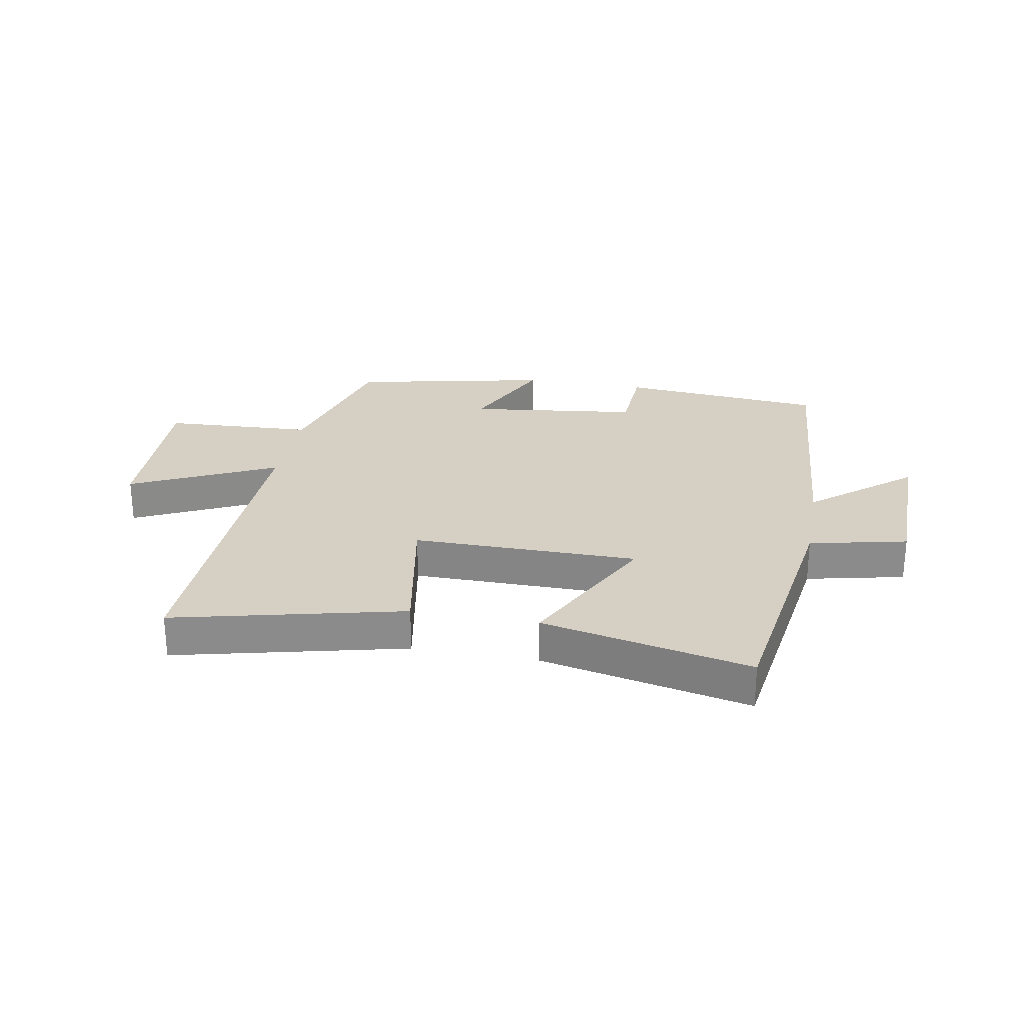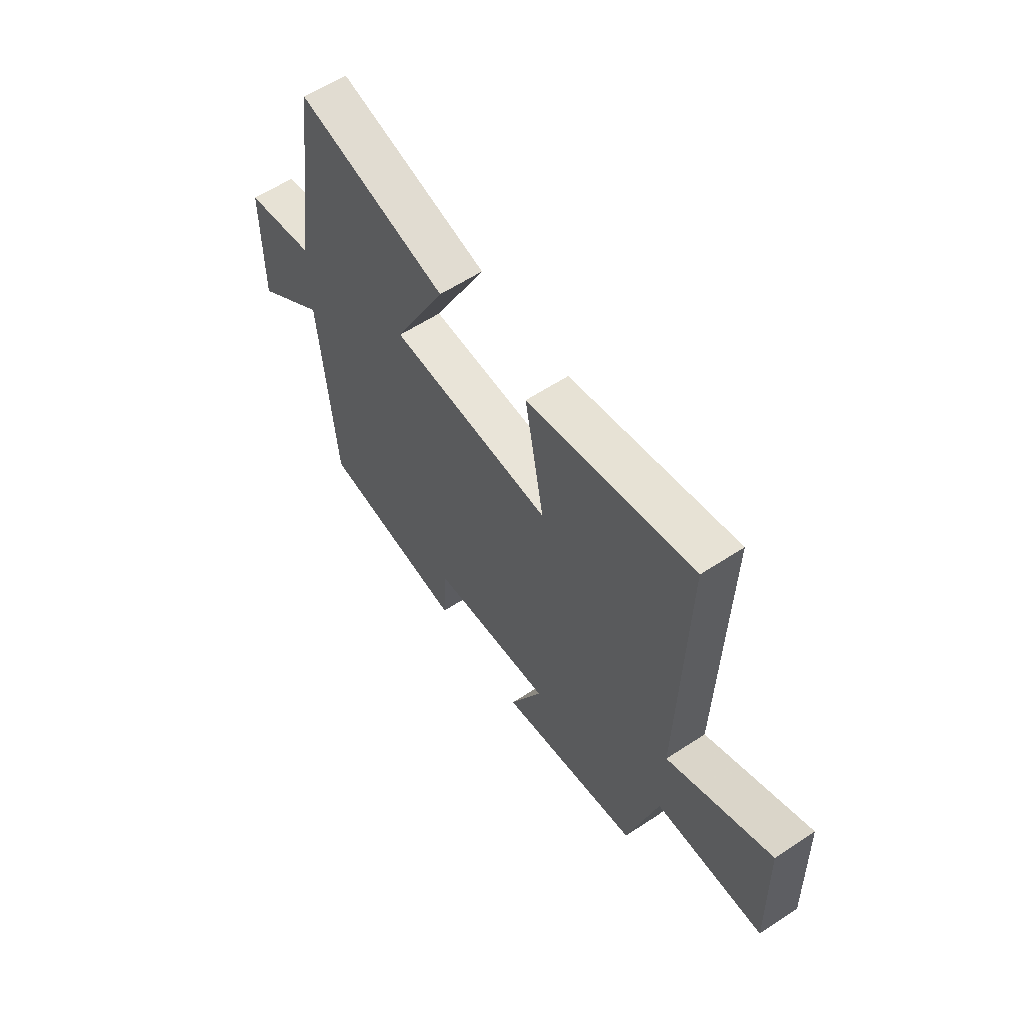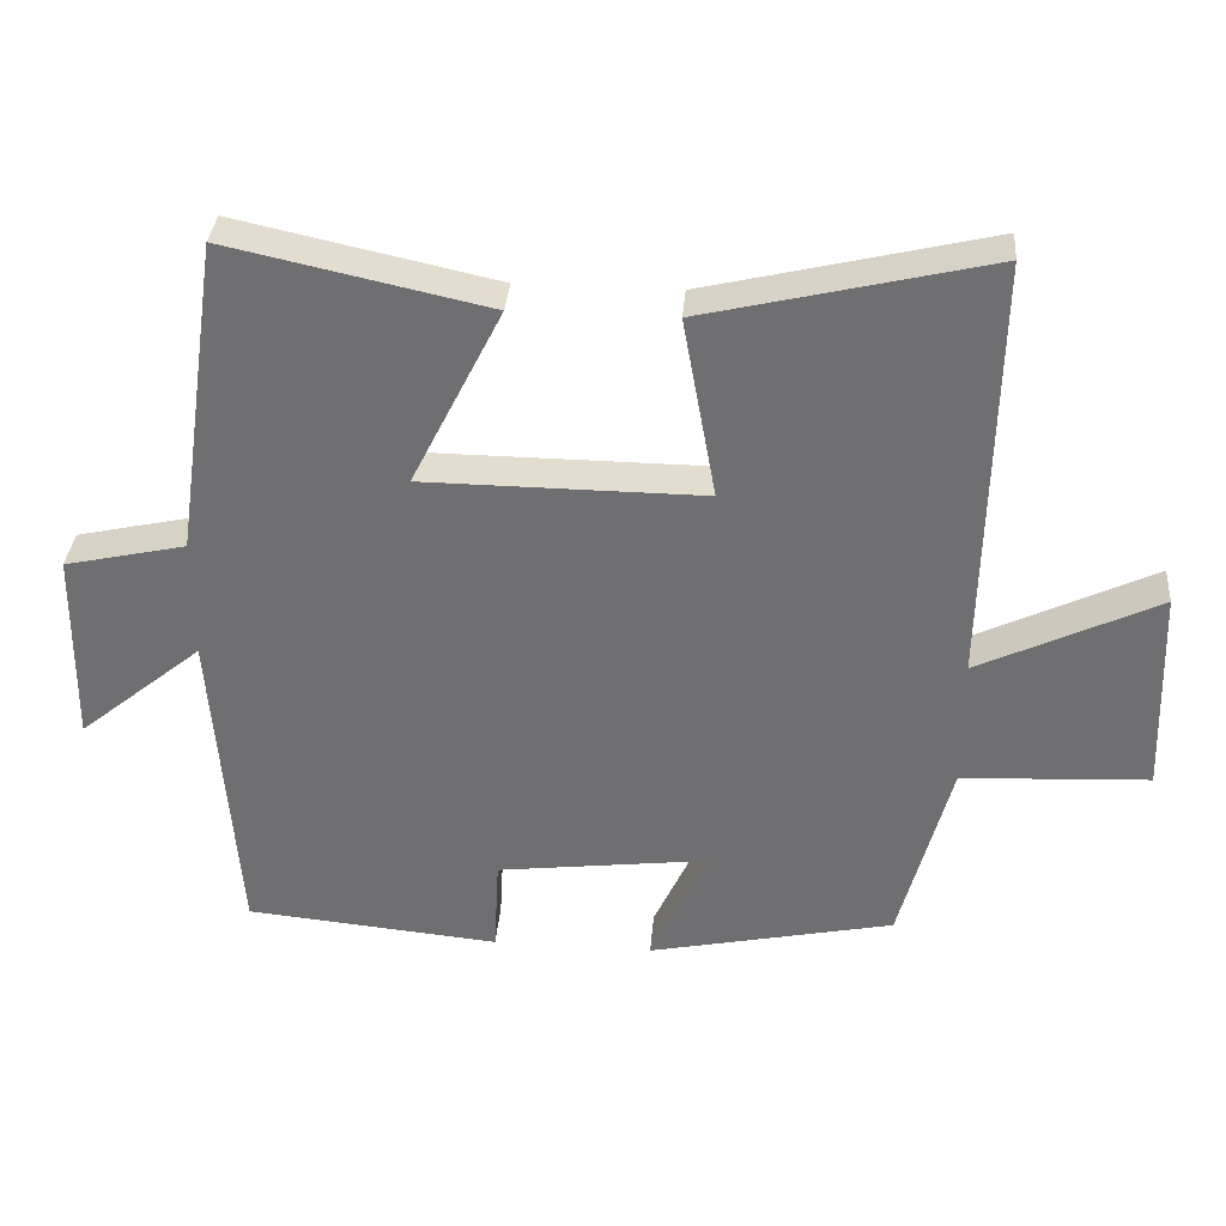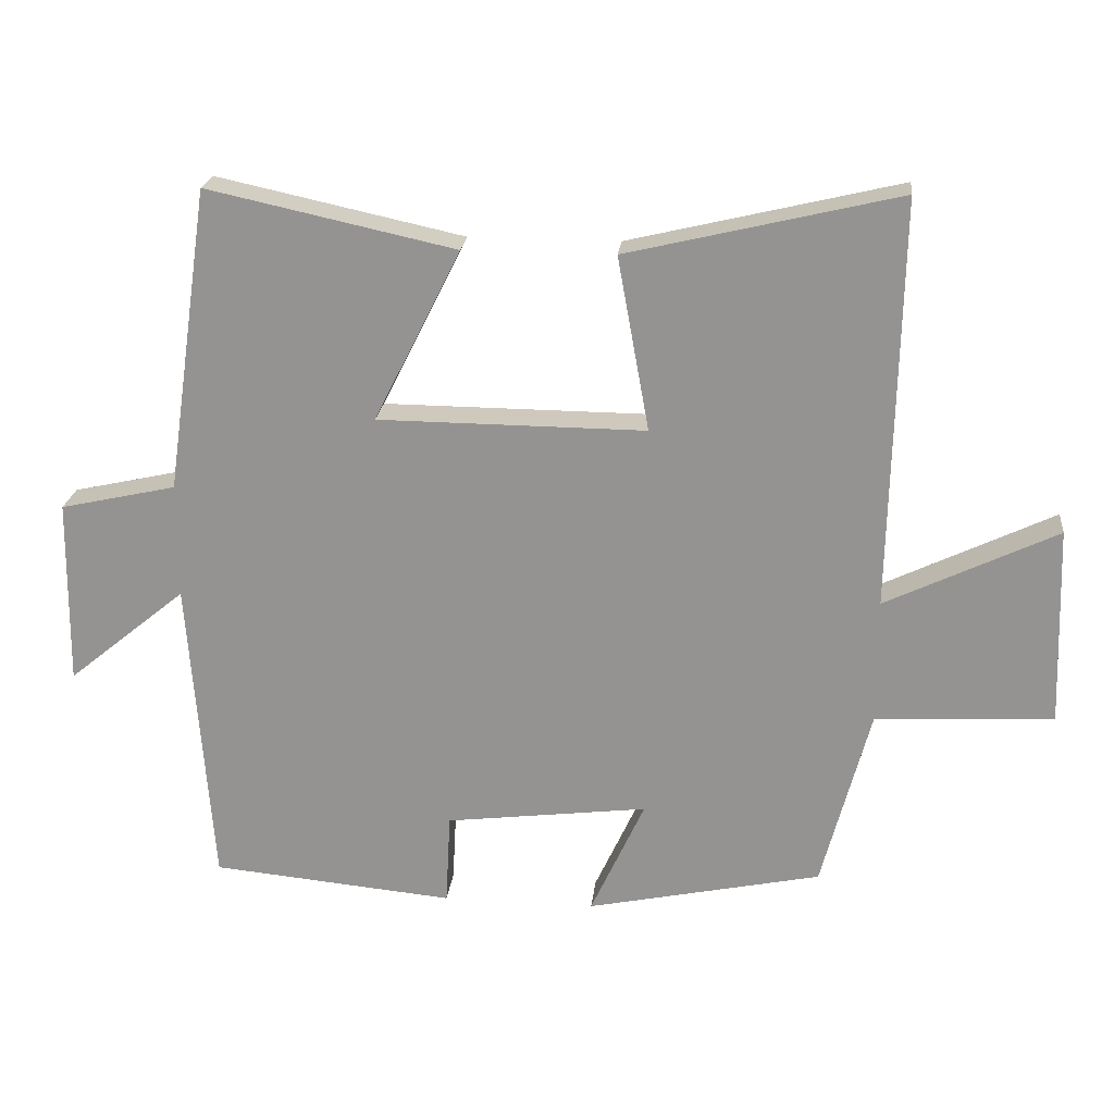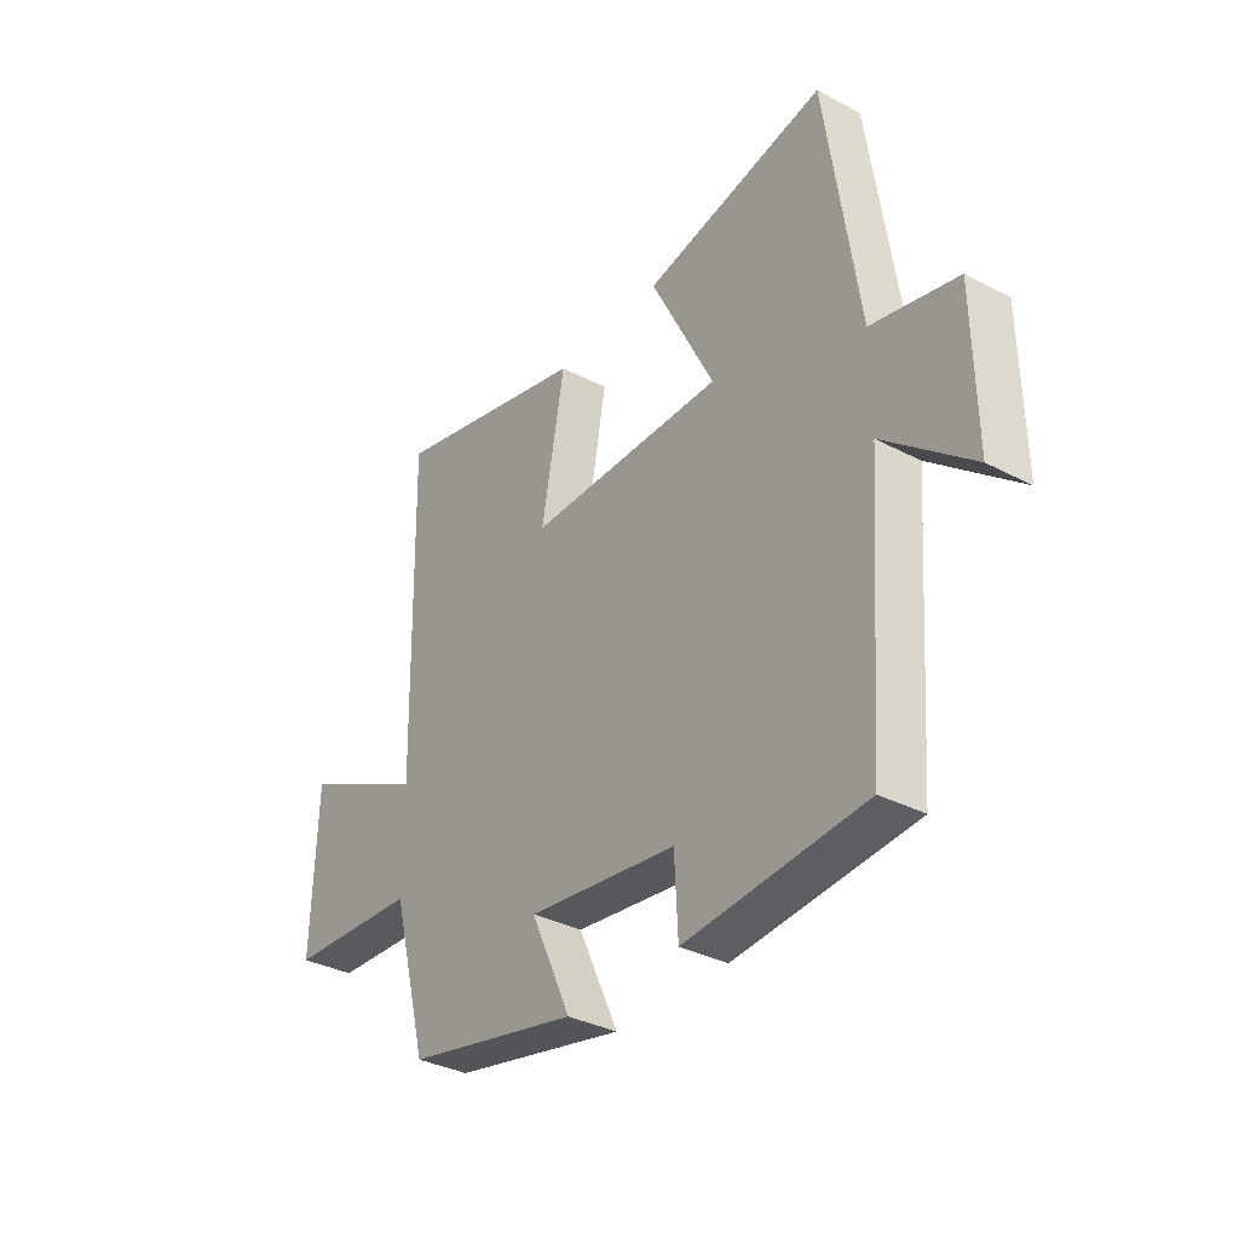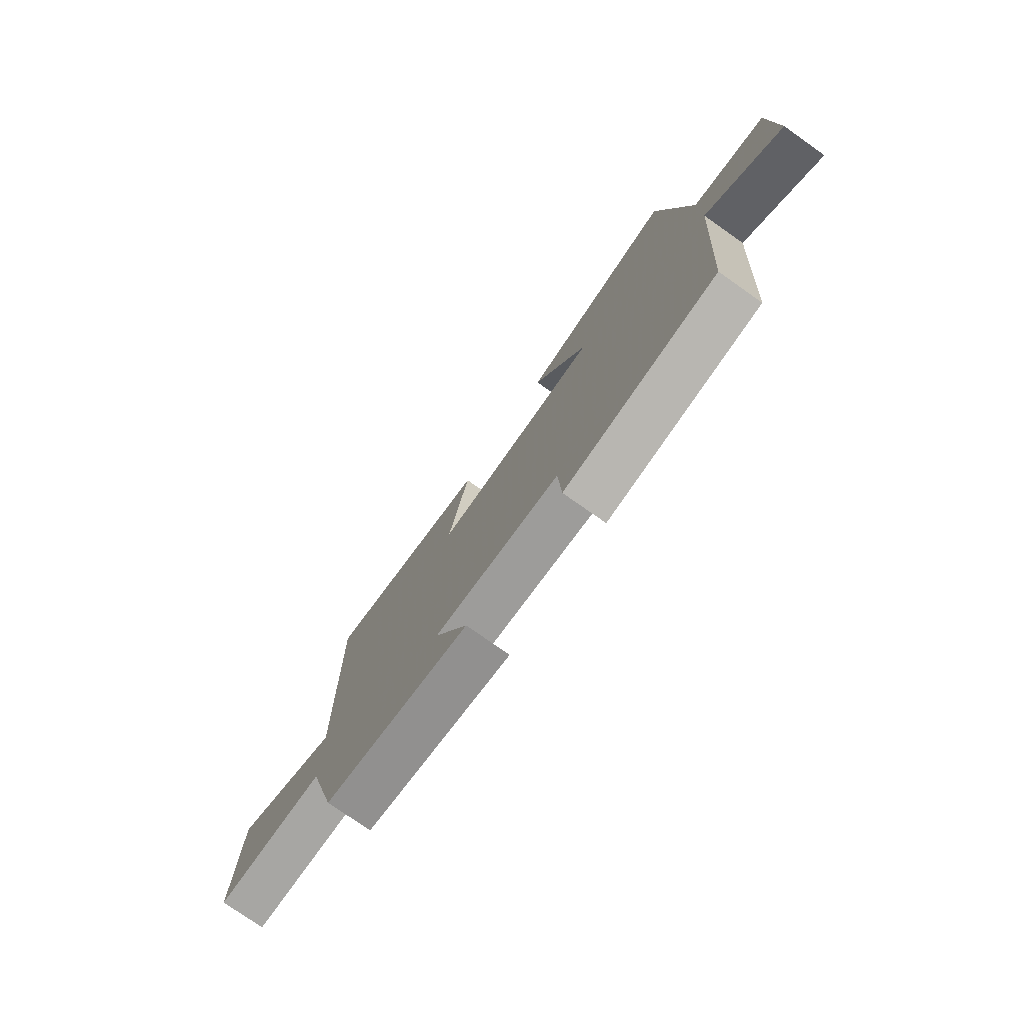
<metadata>
{"format":"obj","ext":"obj","renderer":"f3d","projection":"perspective","resolution":1024,"background":"white","views":[{"elev":26.4,"azim":10.3,"up":"+Y"},{"elev":59.7,"azim":-124.0,"up":"+Z"},{"elev":34.7,"azim":-175.3,"up":"+Z"},{"elev":22.2,"azim":-173.8,"up":"+Z"},{"elev":-34.1,"azim":54.5,"up":"+Z"},{"elev":-76.8,"azim":54.9,"up":"+Z"}]}
</metadata>
<code>
v -0.431 0.07 -0.429
v -0.5 0.07 -0.168
v -0.753 0.07 -0.155
v -0.743 0.07 0.127
v -0.5 0.07 0.01
v -0.512 0.07 0.592
v -0.127 0.07 0.5
v -0.172 0.07 0.253
v 0.208 0.07 0.255
v 0.085 0.07 0.5
v 0.437 0.07 0.576
v 0.5 0.07 0.143
v 0.665 0.07 0.106
v 0.669 0.07 -0.16
v 0.5 0.07 -0.021
v 0.467 0.07 -0.468
v 0.121 0.07 -0.5
v 0.114 0.07 -0.368
v -0.174 0.07 -0.332
v -0.097 0.07 -0.5
v -0.431 0 -0.429
v -0.5 0 -0.168
v -0.753 0 -0.155
v -0.743 0 0.127
v -0.5 0 0.01
v -0.512 0 0.592
v -0.127 0 0.5
v -0.172 0 0.253
v 0.208 0 0.255
v 0.085 0 0.5
v 0.437 0 0.576
v 0.5 0 0.143
v 0.665 0 0.106
v 0.669 0 -0.16
v 0.5 0 -0.021
v 0.467 0 -0.468
v 0.121 0 -0.5
v 0.114 0 -0.368
v -0.174 0 -0.332
v -0.097 0 -0.5
f 19 20 1 2
f 18 19 2
f 15 16 17 18
f 15 18 2
f 12 13 14 15
f 9 10 11 12
f 8 9 12 15
f 5 6 7 8
f 5 8 15 2
f 2 3 4 5
f 22 21 40 39
f 22 39 38
f 38 37 36 35
f 22 38 35
f 35 34 33 32
f 32 31 30 29
f 35 32 29 28
f 28 27 26 25
f 22 35 28 25
f 25 24 23 22
f 1 21 22 2
f 2 22 23 3
f 3 23 24 4
f 4 24 25 5
f 5 25 26 6
f 6 26 27 7
f 7 27 28 8
f 8 28 29 9
f 9 29 30 10
f 10 30 31 11
f 11 31 32 12
f 12 32 33 13
f 13 33 34 14
f 14 34 35 15
f 15 35 36 16
f 16 36 37 17
f 17 37 38 18
f 18 38 39 19
f 19 39 40 20
f 20 40 21 1

</code>
